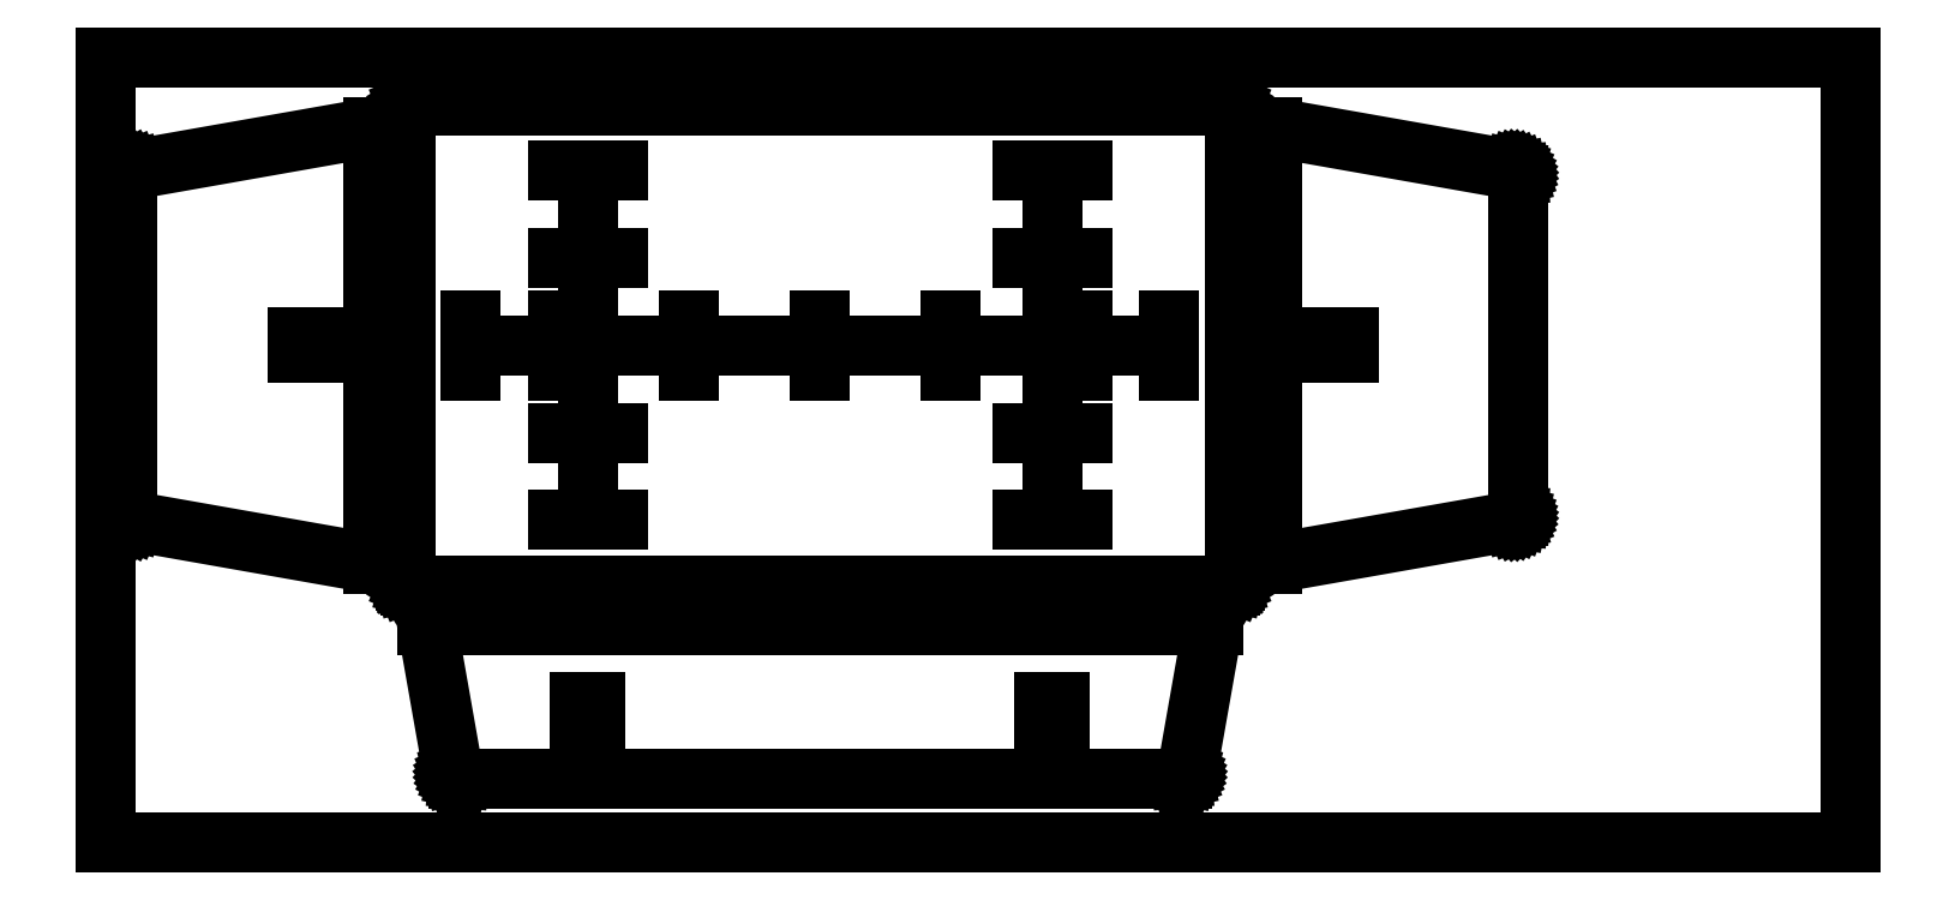
<metadata>
{"format":"dxf","ext":"dxf","renderer":"ezdxf+matplotlib","layout":"modelspace","background":"white","min_lineweight":24,"dpi":150}
</metadata>
<code>
0
SECTION
2
ENTITIES
0
LINE
8
0
10
-666.3
20
193.9
30
0
11
-753.8
21
193.9
31
0
0
LINE
8
0
10
-753.8
20
193.9
30
0
11
-753.8
21
211.9
31
0
0
LINE
8
0
10
-753.8
20
211.9
30
0
11
-666.3
21
211.9
31
0
0
LINE
8
0
10
-666.3
20
-47.07
30
0
11
-943.4
21
1.788
31
0
0
LINE
8
0
10
-666.3
20
452.9
30
0
11
-943.4
21
404.1
31
0
0
LINE
8
0
10
-948.3
20
398.2
30
0
11
-948.3
21
7.656
31
0
0
LINE
8
0
10
-944.2
20
403.9
30
0
11
-943.4
21
404.1
31
0
0
LINE
8
0
10
-943.4
20
1.788
30
0
11
-944.2
21
1.985
31
0
0
LINE
8
0
10
-945.6
20
403.1
30
0
11
-946.3
21
402.6
31
0
0
LINE
8
0
10
-944.9
20
403.6
30
0
11
-945.6
21
403.1
31
0
0
LINE
8
0
10
-948.3
20
399
30
0
11
-948.1
21
399.8
31
0
0
LINE
8
0
10
-946.9
20
402
30
0
11
-946.3
21
402.6
31
0
0
LINE
8
0
10
-948.1
20
6.068
30
0
11
-948.3
21
6.863
31
0
0
LINE
8
0
10
-948.1
20
399.8
30
0
11
-947.8
21
400.6
31
0
0
LINE
8
0
10
-944.9
20
403.6
30
0
11
-944.2
21
403.9
31
0
0
LINE
8
0
10
-947.8
20
5.291
30
0
11
-948.1
21
6.068
31
0
0
LINE
8
0
10
-947.8
20
400.6
30
0
11
-947.4
21
401.3
31
0
0
LINE
8
0
10
-946.3
20
3.253
30
0
11
-946.9
21
3.866
31
0
0
LINE
8
0
10
-946.9
20
3.866
30
0
11
-947.4
21
4.551
31
0
0
LINE
8
0
10
-945.6
20
2.727
30
0
11
-946.3
21
3.253
31
0
0
LINE
8
0
10
-948.3
20
399
30
0
11
-948.3
21
398.2
31
0
0
LINE
8
0
10
-948.3
20
6.863
30
0
11
-948.3
21
7.656
31
0
0
LINE
8
0
10
-947.8
20
5.291
30
0
11
-947.4
21
4.551
31
0
0
LINE
8
0
10
-945.6
20
2.727
30
0
11
-944.9
21
2.301
31
0
0
LINE
8
0
10
-944.9
20
2.301
30
0
11
-944.2
21
1.985
31
0
0
LINE
8
0
10
-947.4
20
401.3
30
0
11
-946.9
21
402
31
0
0
LINE
8
0
10
363.1
20
193.9
30
0
11
450.6
21
193.9
31
0
0
LINE
8
0
10
450.6
20
193.9
30
0
11
450.6
21
211.9
31
0
0
LINE
8
0
10
450.6
20
211.9
30
0
11
363.1
21
211.9
31
0
0
LINE
8
0
10
363.1
20
452.9
30
0
11
640.1
21
404.1
31
0
0
LINE
8
0
10
363.1
20
-47.07
30
0
11
640.1
21
1.788
31
0
0
LINE
8
0
10
645.1
20
398.2
30
0
11
645.1
21
7.656
31
0
0
LINE
8
0
10
640.9
20
403.9
30
0
11
640.1
21
404.1
31
0
0
LINE
8
0
10
640.1
20
1.788
30
0
11
640.9
21
1.985
31
0
0
LINE
8
0
10
642.4
20
403.1
30
0
11
643
21
402.6
31
0
0
LINE
8
0
10
641.7
20
403.6
30
0
11
642.4
21
403.1
31
0
0
LINE
8
0
10
645
20
399
30
0
11
644.8
21
399.8
31
0
0
LINE
8
0
10
643.6
20
402
30
0
11
643
21
402.6
31
0
0
LINE
8
0
10
644.8
20
6.068
30
0
11
645
21
6.863
31
0
0
LINE
8
0
10
644.8
20
399.8
30
0
11
644.5
21
400.6
31
0
0
LINE
8
0
10
641.7
20
403.6
30
0
11
640.9
21
403.9
31
0
0
LINE
8
0
10
644.5
20
5.291
30
0
11
644.8
21
6.068
31
0
0
LINE
8
0
10
644.5
20
400.6
30
0
11
644.1
21
401.3
31
0
0
LINE
8
0
10
643
20
3.253
30
0
11
643.6
21
3.866
31
0
0
LINE
8
0
10
643.6
20
3.866
30
0
11
644.1
21
4.551
31
0
0
LINE
8
0
10
642.4
20
2.727
30
0
11
643
21
3.253
31
0
0
LINE
8
0
10
645
20
399
30
0
11
645.1
21
398.2
31
0
0
LINE
8
0
10
645
20
6.863
30
0
11
645.1
21
7.656
31
0
0
LINE
8
0
10
644.5
20
5.291
30
0
11
644.1
21
4.551
31
0
0
LINE
8
0
10
642.4
20
2.727
30
0
11
641.7
21
2.301
31
0
0
LINE
8
0
10
641.7
20
2.301
30
0
11
640.9
21
1.985
31
0
0
LINE
8
0
10
644.1
20
401.3
30
0
11
643.6
21
402
31
0
0
LINE
8
0
10
-429.7
20
-293.1
30
0
11
-568.9
21
-293.1
31
0
0
LINE
8
0
10
-429.7
20
-293.1
30
0
11
-429.7
21
-205.6
31
0
0
LINE
8
0
10
-429.7
20
-205.6
30
0
11
-411.7
21
-205.6
31
0
0
LINE
8
0
10
-411.7
20
-205.6
30
0
11
-411.7
21
-293.1
31
0
0
LINE
8
0
10
102.3
20
-293.1
30
0
11
-411.7
21
-293.1
31
0
0
LINE
8
0
10
102.3
20
-293.1
30
0
11
102.3
21
-205.6
31
0
0
LINE
8
0
10
102.3
20
-205.6
30
0
11
120.3
21
-205.6
31
0
0
LINE
8
0
10
120.3
20
-205.6
30
0
11
120.3
21
-293.1
31
0
0
LINE
8
0
10
-604.7
20
-118.1
30
0
11
-574.7
21
-288.1
31
0
0
LINE
8
0
10
265.3
20
-288.1
30
0
11
295.3
21
-118.1
31
0
0
LINE
8
0
10
259.4
20
-293.1
30
0
11
120.3
21
-293.1
31
0
0
LINE
8
0
10
265.3
20
-288.1
30
0
11
265.1
21
-288.9
31
0
0
LINE
8
0
10
260.2
20
-293
30
0
11
261
21
-292.8
31
0
0
LINE
8
0
10
262.5
20
-292.1
30
0
11
261.8
21
-292.5
31
0
0
LINE
8
0
10
265.1
20
-288.9
30
0
11
264.8
21
-289.7
31
0
0
LINE
8
0
10
-573.8
20
-290.4
30
0
11
-574.2
21
-289.7
31
0
0
LINE
8
0
10
261
20
-292.8
30
0
11
261.8
21
-292.5
31
0
0
LINE
8
0
10
263.8
20
-291
30
0
11
263.2
21
-291.6
31
0
0
LINE
8
0
10
262.5
20
-292.1
30
0
11
263.2
21
-291.6
31
0
0
LINE
8
0
10
-572.7
20
-291.6
30
0
11
-572
21
-292.1
31
0
0
LINE
8
0
10
-572
20
-292.1
30
0
11
-571.2
21
-292.5
31
0
0
LINE
8
0
10
-574.5
20
-288.9
30
0
11
-574.7
21
-288.1
31
0
0
LINE
8
0
10
-573.3
20
-291
30
0
11
-573.8
21
-290.4
31
0
0
LINE
8
0
10
263.8
20
-291
30
0
11
264.4
21
-290.4
31
0
0
LINE
8
0
10
-571.2
20
-292.5
30
0
11
-570.4
21
-292.8
31
0
0
LINE
8
0
10
-569.7
20
-293
30
0
11
-568.9
21
-293.1
31
0
0
LINE
8
0
10
264.8
20
-289.7
30
0
11
264.4
21
-290.4
31
0
0
LINE
8
0
10
-572.7
20
-291.6
30
0
11
-573.3
21
-291
31
0
0
LINE
8
0
10
260.2
20
-293
30
0
11
259.4
21
-293.1
31
0
0
LINE
8
0
10
-570.4
20
-292.8
30
0
11
-569.7
21
-293
31
0
0
LINE
8
0
10
-574.2
20
-289.7
30
0
11
-574.5
21
-288.9
31
0
0
LINE
8
0
10
-624.7
20
-72.07
30
0
11
315.3
21
-72.07
31
0
0
LINE
8
0
10
320.3
20
-67.07
30
0
11
320.3
21
472.9
31
0
0
LINE
8
0
10
-629.7
20
472.9
30
0
11
-629.7
21
-67.07
31
0
0
LINE
8
0
10
315.3
20
477.9
30
0
11
-624.7
21
477.9
31
0
0
LINE
8
0
10
-626.3
20
-71.82
30
0
11
-625.5
21
-72.01
31
0
0
LINE
8
0
10
-627.7
20
-71.11
30
0
11
-627
21
-71.52
31
0
0
LINE
8
0
10
-628.8
20
-70.01
30
0
11
-628.3
21
-70.6
31
0
0
LINE
8
0
10
320.2
20
-67.85
30
0
11
320
21
-68.61
31
0
0
LINE
8
0
10
320
20
-68.61
30
0
11
319.7
21
-69.34
31
0
0
LINE
8
0
10
-627.7
20
-71.11
30
0
11
-628.3
21
-70.6
31
0
0
LINE
8
0
10
318.8
20
-70.6
30
0
11
318.2
21
-71.11
31
0
0
LINE
8
0
10
318.2
20
-71.11
30
0
11
317.6
21
-71.52
31
0
0
LINE
8
0
10
317.6
20
-71.52
30
0
11
316.8
21
-71.82
31
0
0
LINE
8
0
10
316.8
20
-71.82
30
0
11
316.1
21
-72.01
31
0
0
LINE
8
0
10
316.1
20
-72.01
30
0
11
315.3
21
-72.07
31
0
0
LINE
8
0
10
-624.7
20
477.9
30
0
11
-625.5
21
477.9
31
0
0
LINE
8
0
10
-625.5
20
477.9
30
0
11
-626.3
21
477.7
31
0
0
LINE
8
0
10
315.3
20
477.9
30
0
11
316.1
21
477.9
31
0
0
LINE
8
0
10
-627
20
477.4
30
0
11
-627.7
21
477
31
0
0
LINE
8
0
10
-627.7
20
477
30
0
11
-628.3
21
476.5
31
0
0
LINE
8
0
10
-628.3
20
476.5
30
0
11
-628.8
21
475.9
31
0
0
LINE
8
0
10
-629.2
20
475.2
30
0
11
-628.8
21
475.9
31
0
0
LINE
8
0
10
-629.2
20
475.2
30
0
11
-629.5
21
474.5
31
0
0
LINE
8
0
10
-629.5
20
474.5
30
0
11
-629.7
21
473.7
31
0
0
LINE
8
0
10
-629.7
20
473.7
30
0
11
-629.7
21
472.9
31
0
0
LINE
8
0
10
320.3
20
472.9
30
0
11
320.2
21
473.7
31
0
0
LINE
8
0
10
320.2
20
473.7
30
0
11
320
21
474.5
31
0
0
LINE
8
0
10
320
20
474.5
30
0
11
319.7
21
475.2
31
0
0
LINE
8
0
10
319.7
20
475.2
30
0
11
319.3
21
475.9
31
0
0
LINE
8
0
10
319.3
20
475.9
30
0
11
318.8
21
476.5
31
0
0
LINE
8
0
10
318.8
20
476.5
30
0
11
318.2
21
477
31
0
0
LINE
8
0
10
318.2
20
477
30
0
11
317.6
21
477.4
31
0
0
LINE
8
0
10
317.6
20
477.4
30
0
11
316.8
21
477.7
31
0
0
LINE
8
0
10
316.8
20
477.7
30
0
11
316.1
21
477.9
31
0
0
LINE
8
0
10
-625.5
20
-72.01
30
0
11
-624.7
21
-72.07
31
0
0
LINE
8
0
10
-629.2
20
-69.34
30
0
11
-629.5
21
-68.61
31
0
0
LINE
8
0
10
-629.7
20
-67.07
30
0
11
-629.7
21
-67.85
31
0
0
LINE
8
0
10
-629.5
20
-68.61
30
0
11
-629.7
21
-67.85
31
0
0
LINE
8
0
10
-628.8
20
-70.01
30
0
11
-629.2
21
-69.34
31
0
0
LINE
8
0
10
-626.3
20
477.7
30
0
11
-627
21
477.4
31
0
0
LINE
8
0
10
320.3
20
-67.07
30
0
11
320.2
21
-67.85
31
0
0
LINE
8
0
10
-627
20
-71.52
30
0
11
-626.3
21
-71.82
31
0
0
LINE
8
0
10
319.7
20
-69.34
30
0
11
319.3
21
-70.01
31
0
0
LINE
8
0
10
319.3
20
-70.01
30
0
11
318.8
21
-70.6
31
0
0
LINE
8
0
10
-666.3
20
-47.07
30
0
11
-666.3
21
193.9
31
0
0
LINE
8
0
10
-666.3
20
452.9
30
0
11
-666.3
21
211.9
31
0
0
LINE
8
0
10
363.1
20
193.9
30
0
11
363.1
21
-47.07
31
0
0
LINE
8
0
10
363.1
20
452.9
30
0
11
363.1
21
211.9
31
0
0
LINE
8
0
10
295.3
20
-118.1
30
0
11
-604.7
21
-118.1
31
0
0
LINE
8
0
10
-973.7
20
-366.9
30
0
11
-973.7
21
533.1
31
0
0
LINE
8
0
10
1026
20
-366.9
30
0
11
-973.7
21
-366.9
31
0
0
LINE
8
0
10
1026
20
533.1
30
0
11
1026
21
-366.9
31
0
0
LINE
8
0
10
-973.7
20
533.1
30
0
11
1026
21
533.1
31
0
0
LINE
8
0
10
111.3
20
2.932
30
0
11
111.3
21
102.9
31
0
0
LINE
8
0
10
76.98
20
102.9
30
0
11
111.3
21
102.9
31
0
0
LINE
8
0
10
-4.717
20
202.9
30
0
11
-4.717
21
174.5
31
0
0
LINE
8
0
10
111.3
20
302.9
30
0
11
145.6
21
302.9
31
0
0
LINE
8
0
10
-4.717
20
231.3
30
0
11
-4.717
21
202.9
31
0
0
LINE
8
0
10
-304.7
20
202.9
30
0
11
-154.7
21
202.9
31
0
0
LINE
8
0
10
245.3
20
202.9
30
0
11
245.3
21
174.5
31
0
0
LINE
8
0
10
-420.7
20
202.9
30
0
11
-304.7
21
202.9
31
0
0
LINE
8
0
10
111.3
20
102.9
30
0
11
145.6
21
102.9
31
0
0
LINE
8
0
10
76.98
20
402.9
30
0
11
111.3
21
402.9
31
0
0
LINE
8
0
10
-154.7
20
231.3
30
0
11
-154.7
21
202.9
31
0
0
LINE
8
0
10
76.98
20
2.932
30
0
11
111.3
21
2.932
31
0
0
LINE
8
0
10
-454.7
20
202.9
30
0
11
-454.7
21
174.5
31
0
0
LINE
8
0
10
-554.7
20
202.9
30
0
11
-554.7
21
174.5
31
0
0
LINE
8
0
10
-454.7
20
231.3
30
0
11
-454.7
21
202.9
31
0
0
LINE
8
0
10
-420.7
20
2.932
30
0
11
-386.4
21
2.932
31
0
0
LINE
8
0
10
-420.7
20
202.9
30
0
11
-420.7
21
302.9
31
0
0
LINE
8
0
10
-420.7
20
102.9
30
0
11
-386.4
21
102.9
31
0
0
LINE
8
0
10
111.3
20
2.932
30
0
11
145.6
21
2.932
31
0
0
LINE
8
0
10
-420.7
20
102.9
30
0
11
-420.7
21
202.9
31
0
0
LINE
8
0
10
-554.7
20
202.9
30
0
11
-454.7
21
202.9
31
0
0
LINE
8
0
10
-4.717
20
202.9
30
0
11
111.3
21
202.9
31
0
0
LINE
8
0
10
-420.7
20
2.932
30
0
11
-420.7
21
102.9
31
0
0
LINE
8
0
10
111.3
20
302.9
30
0
11
111.3
21
402.9
31
0
0
LINE
8
0
10
-455
20
302.9
30
0
11
-420.7
21
302.9
31
0
0
LINE
8
0
10
-554.7
20
231.3
30
0
11
-554.7
21
202.9
31
0
0
LINE
8
0
10
-454.7
20
202.9
30
0
11
-420.7
21
202.9
31
0
0
LINE
8
0
10
-420.7
20
302.9
30
0
11
-386.4
21
302.9
31
0
0
LINE
8
0
10
-455
20
2.932
30
0
11
-420.7
21
2.932
31
0
0
LINE
8
0
10
76.98
20
302.9
30
0
11
111.3
21
302.9
31
0
0
LINE
8
0
10
111.3
20
202.9
30
0
11
111.3
21
302.9
31
0
0
LINE
8
0
10
-304.7
20
202.9
30
0
11
-304.7
21
174.5
31
0
0
LINE
8
0
10
111.3
20
202.9
30
0
11
145.3
21
202.9
31
0
0
LINE
8
0
10
-420.7
20
302.9
30
0
11
-420.7
21
402.9
31
0
0
LINE
8
0
10
-154.7
20
202.9
30
0
11
-154.7
21
174.5
31
0
0
LINE
8
0
10
-304.7
20
231.3
30
0
11
-304.7
21
202.9
31
0
0
LINE
8
0
10
-154.7
20
202.9
30
0
11
-4.717
21
202.9
31
0
0
LINE
8
0
10
111.3
20
402.9
30
0
11
145.6
21
402.9
31
0
0
LINE
8
0
10
-420.7
20
402.9
30
0
11
-386.4
21
402.9
31
0
0
LINE
8
0
10
-455
20
402.9
30
0
11
-420.7
21
402.9
31
0
0
LINE
8
0
10
111.3
20
102.9
30
0
11
111.3
21
202.9
31
0
0
LINE
8
0
10
-455
20
102.9
30
0
11
-420.7
21
102.9
31
0
0
LINE
8
0
10
245.3
20
231.3
30
0
11
245.3
21
202.9
31
0
0
LINE
8
0
10
145.3
20
202.9
30
0
11
245.3
21
202.9
31
0
0
LINE
8
0
10
145.3
20
202.9
30
0
11
145.3
21
174.5
31
0
0
LINE
8
0
10
145.3
20
231.3
30
0
11
145.3
21
202.9
31
0
0
ENDSEC
0
EOF

</code>
